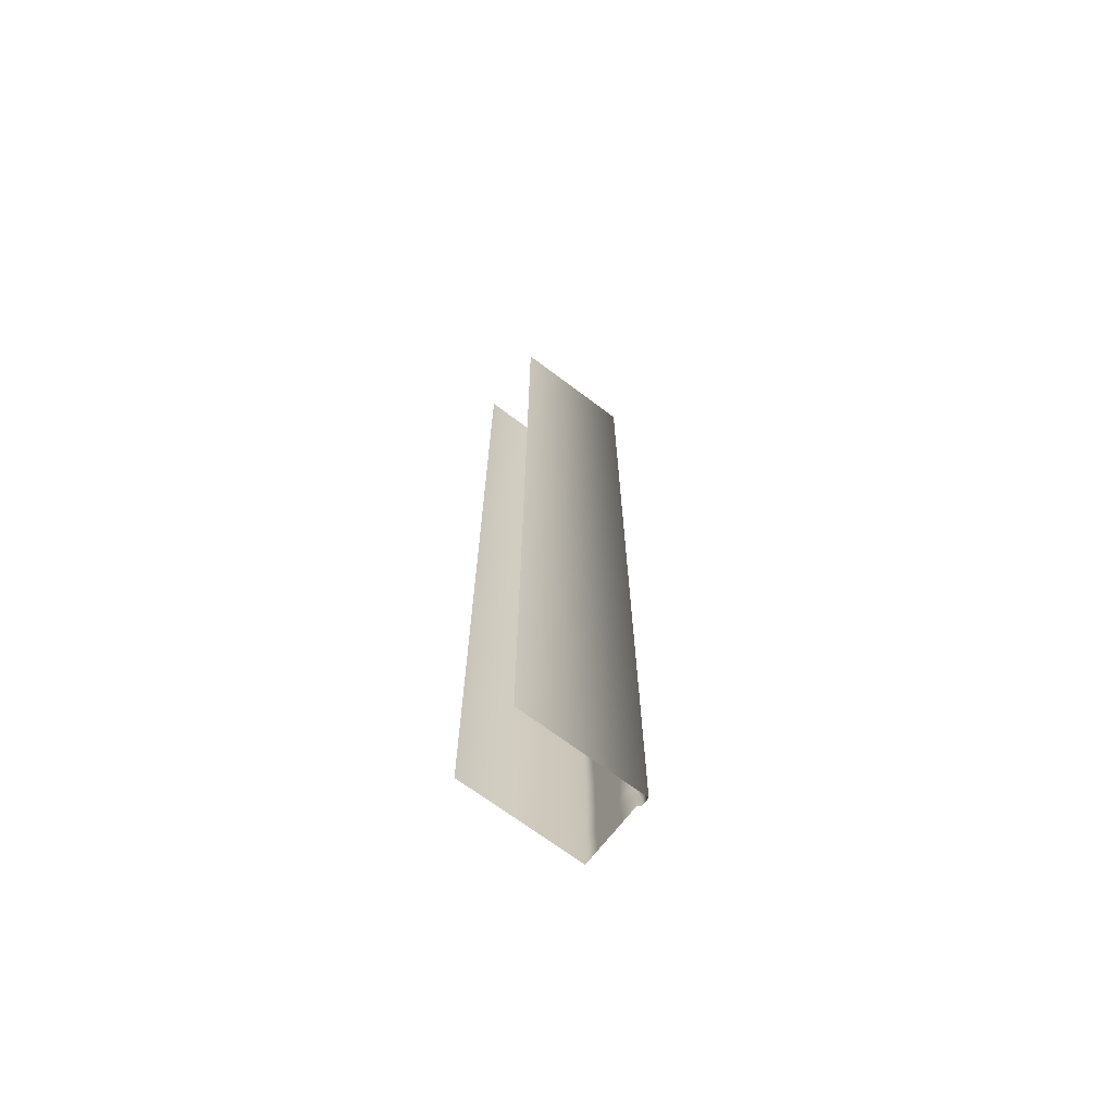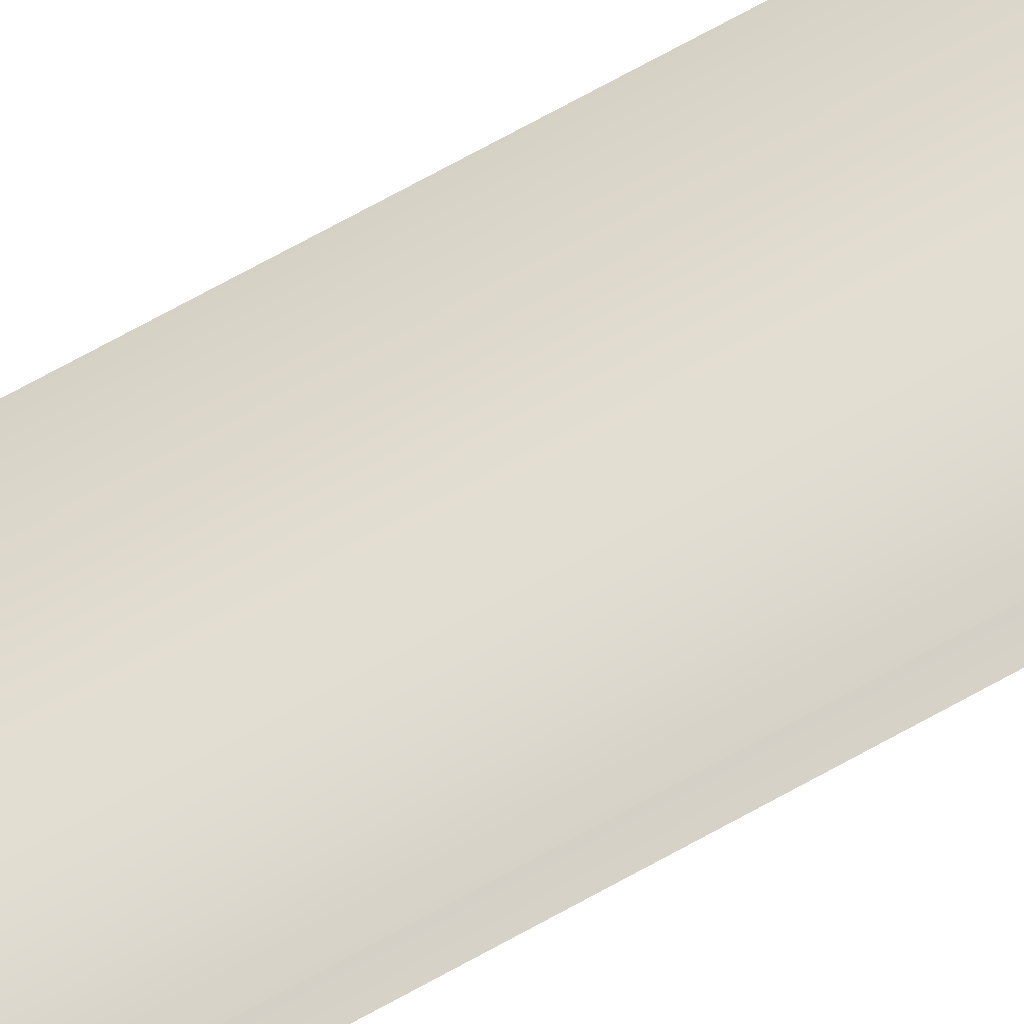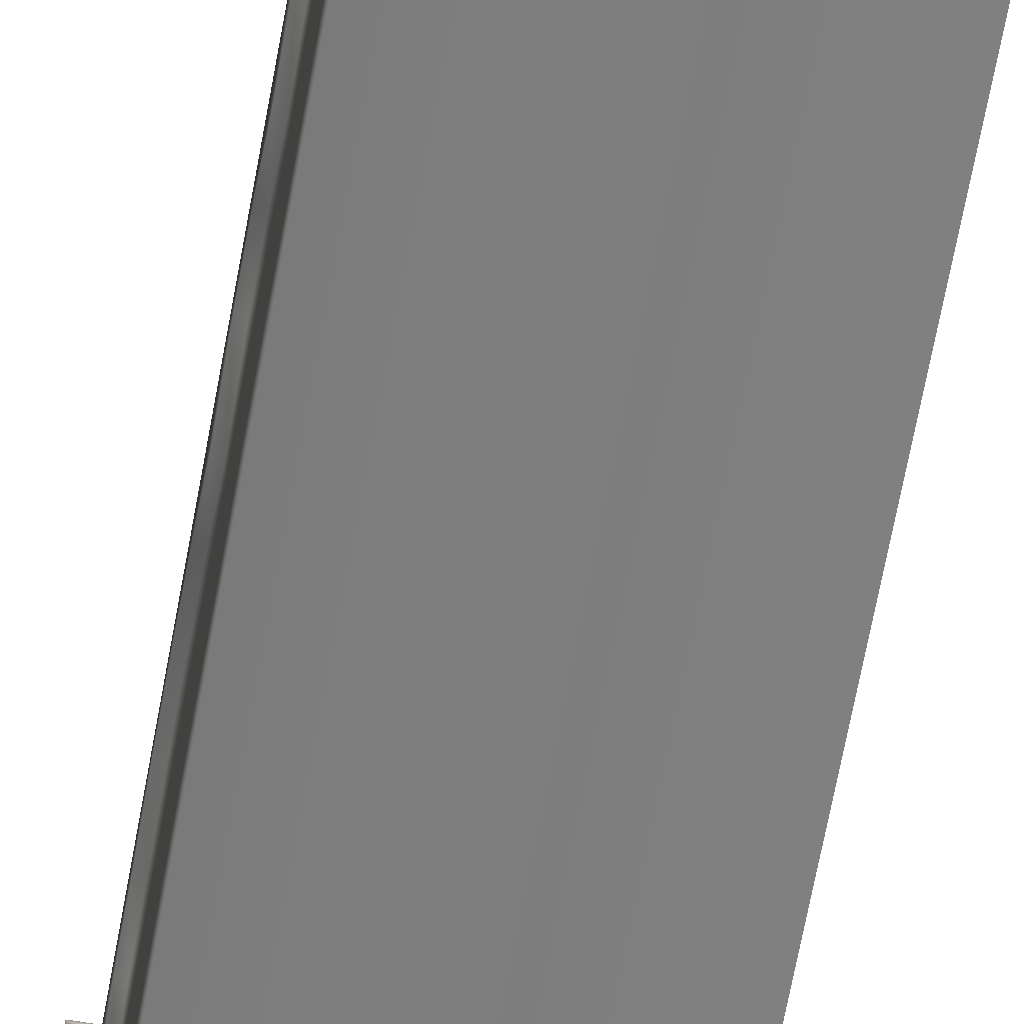
<metadata>
{"format":"obj","ext":"obj","renderer":"f3d","projection":"perspective","resolution":1024,"background":"white","views":[{"elev":-68.6,"azim":142.8,"up":"+Z"},{"elev":77.6,"azim":61.8,"up":"+Y"},{"elev":-60.0,"azim":-9.8,"up":"+Y"}]}
</metadata>
<code>
v  -0.4487 -1 -1.288
v  1 -1 -1.288
v  1 -1 -1.174
v  -0.4487 -1 -1.174
v  -0.4487 -0.8355 -0.8712
v  -0.4487 -0.4882 -0.8712
v  -0.4487 -0.4604 -1.174
v  -0.4487 -0.8221 -1.174
v  -0.4487 -1 -0.8712
v  1 -1 -0.8712
v  1 -1 -0.5685
v  -0.4487 -1 -0.5685
v  1 -1 -0.2658
v  -0.4487 -1 -0.2658
v  1 -1 0.0369
v  -0.4487 -1 0.0369
v  1 -1 0.3396
v  -0.4487 -1 0.3396
v  1 -1 0.6423
v  -0.4487 -1 0.6423
v  1 -1 0.945
v  -0.4487 -1 0.945
v  1 -1 1.248
v  -0.4487 -1 1.248
v  1 -1 1.55
v  -0.4487 -1 1.55
v  1 -1 1.853
v  -0.4487 -1 1.853
v  1 -1 2.156
v  -0.4487 -1 2.156
v  1 -1 2.458
v  -0.4487 -1 2.458
v  1 -1 2.761
v  -0.4487 -1 2.761
v  1 -1 3.064
v  -0.4487 -1 3.064
v  -0.4487 -1 3.669
v  1 -1 3.669
v  1 -1 3.972
v  -0.4487 -1 3.972
v  1 -1 4.275
v  -0.4487 -1 4.275
v  1 -1 4.577
v  -0.4487 -1 4.577
v  1 -1 4.88
v  -0.4487 -1 4.88
v  1 -1 5.183
v  -0.4487 -1 5.183
v  1 -1 5.485
v  -0.4487 -1 5.485
v  1 -1 5.788
v  -0.4487 -1 5.788
v  1 -1 6.091
v  -0.4487 -1 6.091
v  1 -1 6.394
v  -0.4487 -1 6.394
v  1 -1 6.696
v  -0.4487 -1 6.696
v  1 -1 6.999
v  -0.4487 -1 6.999
v  1 -1 7.302
v  -0.4487 -1 7.302
v  1 -1 7.604
v  -0.4487 -1 7.604
v  1 -1 7.907
v  -0.4487 -1 7.907
v  1 -1 8.21
v  -0.4487 -1 8.21
v  1 -1 8.512
v  -0.4487 -1 8.512
v  1 -1 8.815
v  -0.4487 -1 8.815
v  1 -1 9.118
v  -0.4487 -1 9.118
v  1 -1 9.42
v  -0.4487 -1 9.42
v  1 -1 9.723
v  -0.4487 -1 9.723
v  1 -1 10.03
v  -0.4487 -1 10.03
v  -0.4487 -0.822 10.03
v  -0.4487 -0.4601 10.03
v  -0.4487 -0.4778 9.723
v  -0.4487 -0.8305 9.723
v  -0.4487 -0.46 9.42
v  -0.4487 -0.822 9.42
v  -0.4487 -0.46 9.118
v  -0.4487 -0.822 9.118
v  -0.4487 -0.5262 8.815
v  -0.4487 -0.8537 8.815
v  -0.4487 -0.4929 8.512
v  -0.4487 -0.8377 8.512
v  -0.4487 -0.46 8.21
v  -0.4487 -0.822 8.21
v  -0.4487 -0.4445 7.907
v  -0.4487 -0.8145 7.907
v  -0.4487 -0.4882 7.604
v  -0.4487 -0.8355 7.604
v  -0.4487 -0.46 7.302
v  -0.4487 -0.822 7.302
v  -0.4487 -0.46 6.999
v  -0.4487 -0.822 6.999
v  -0.4487 -0.5177 6.696
v  -0.4487 -0.8496 6.696
v  -0.4487 -0.4896 6.394
v  -0.4487 -0.8361 6.394
v  -0.4486 -0.4865 6.091
v  -0.4487 -0.8346 6.091
v  -0.4486 -0.4583 5.788
v  -0.4487 -0.8211 5.788
v  -0.4487 -0.46 5.485
v  -0.4487 -0.822 5.485
v  -0.4487 -0.4882 5.183
v  -0.4487 -0.8355 5.183
v  -0.4487 -0.46 4.88
v  -0.4487 -0.822 4.88
v  -0.4487 -0.46 4.577
v  -0.4487 -0.822 4.577
v  -0.4487 -0.4882 4.275
v  -0.4487 -0.8355 4.275
v  -0.4487 -0.46 3.972
v  -0.4487 -0.822 3.972
v  -0.4487 -0.4495 3.669
v  -0.4487 -0.8169 3.669
v  -0.4487 -0.822 3.064
v  -0.4487 -0.46 3.064
v  -0.4487 -0.46 2.761
v  -0.4487 -0.822 2.761
v  -0.4487 -0.506 2.458
v  -0.4487 -0.844 2.458
v  -0.4487 -0.46 2.243
v  -0.4487 -0.822 2.2
v  -0.4487 -0.4566 1.853
v  -0.4487 -0.8203 1.853
v  -0.4487 -0.46 1.55
v  -0.4487 -0.822 1.55
v  -0.4487 -0.439 1.248
v  -0.4487 -0.8119 1.248
v  -0.4487 -0.46 0.945
v  -0.4487 -0.822 0.945
v  -0.4487 -0.5131 0.6423
v  -0.4487 -0.8474 0.6423
v  -0.4487 -0.4882 0.3396
v  -0.4487 -0.8355 0.3396
v  -0.4487 -0.46 0.0369
v  -0.4487 -0.822 0.0369
v  -0.4487 -0.46 -0.2658
v  -0.4487 -0.822 -0.2658
v  -0.4487 -0.46 -0.5685
v  -0.4487 -0.822 -0.5685
v  -0.4487 -0.4604 -1.288
v  -0.4487 -0.8221 -1.288
v  1 -0.1246 3.064
v  1 -0.1246 2.761
v  -0.4836 -0.1246 2.761
v  -0.4836 -0.1246 3.064
v  1 -0.1246 3.366
v  -0.4836 -0.1246 3.367
v  1 -0.1246 3.669
v  -0.4836 -0.1246 3.669
v  1 -0.1246 3.972
v  -0.4836 -0.1246 3.972
v  1 -0.1246 4.275
v  -0.4836 -0.1246 4.275
v  1 -0.1246 4.577
v  -0.4836 -0.1246 4.577
v  1 -0.1246 4.88
v  -0.4836 -0.1246 4.88
v  1 -0.1246 5.183
v  -0.4836 -0.1246 5.183
v  1 -0.1246 5.485
v  -0.4836 -0.1246 5.485
v  1 -0.1246 5.788
v  -0.4836 -0.1246 5.788
v  1 -0.1246 6.091
v  -0.4836 -0.1246 6.091
v  1 -0.1246 -1.174
v  1 -0.1246 -1.288
v  -0.4836 -0.1246 -1.288
v  -0.4836 -0.1246 -1.174
v  1 -0.1246 2.458
v  -0.4836 -0.1246 2.458
v  1 -0.1246 2.156
v  -0.4836 -0.1246 2.156
v  1 -0.1246 1.853
v  -0.4836 -0.1246 1.853
v  1 -0.1246 1.55
v  -0.4836 -0.1246 1.55
v  1 -0.1246 1.248
v  -0.4836 -0.1246 1.248
v  1 -0.1246 0.945
v  -0.4836 -0.1246 0.945
v  1 -0.1246 0.6423
v  -0.4836 -0.1246 0.6423
v  1 -0.1246 0.3396
v  -0.4836 -0.1246 0.3396
v  1 -0.1246 0.0369
v  -0.4836 -0.1246 0.0369
v  1 -0.1246 -0.2658
v  -0.4836 -0.1246 -0.2658
v  1 -0.1246 -0.5685
v  -0.4836 -0.1246 -0.5685
v  1 -0.1246 -0.8712
v  -0.4836 -0.1246 -0.8712
v  -0.4487 -0.2487 -1.288
v  -0.4487 -0.2487 -1.174
v  -0.4836 -0.221 -1.174
v  -0.4836 -0.221 -1.288
v  -0.4487 -0.408 6.696
v  -0.4487 -0.2478 6.999
v  -0.4836 -0.2201 6.999
v  -0.4836 -0.3803 6.696
v  -0.4487 -0.2478 7.302
v  -0.4836 -0.2201 7.302
v  -0.4487 -0.3261 -0.8712
v  -0.4487 -0.2478 -0.5685
v  -0.4836 -0.2201 -0.5685
v  -0.4836 -0.2983 -0.8712
v  -0.4487 -0.3261 7.604
v  -0.4836 -0.2983 7.604
v  -0.4487 -0.2478 -0.2658
v  -0.4836 -0.2201 -0.2658
v  -0.4487 -0.2045 7.907
v  -0.4836 -0.1768 7.907
v  -0.4487 -0.2478 0.0369
v  -0.4836 -0.2201 0.0369
v  -0.4487 -0.2478 8.21
v  -0.4836 -0.2201 8.21
v  -0.4487 -0.3261 0.3396
v  -0.4836 -0.2983 0.3396
v  -0.4487 -0.339 8.512
v  -0.4836 -0.3112 8.512
v  -0.4487 -0.3953 0.6423
v  -0.4836 -0.3676 0.6423
v  -0.4487 -0.4315 8.815
v  -0.4836 -0.4038 8.815
v  -0.4487 -0.2478 0.945
v  -0.4836 -0.2201 0.945
v  -0.4487 -0.2478 9.118
v  -0.4836 -0.2201 9.118
v  -0.4487 -0.1892 1.248
v  -0.4836 -0.1615 1.248
v  -0.4487 -0.2478 9.42
v  -0.4836 -0.2201 9.42
v  -0.4487 -0.2478 1.55
v  -0.4836 -0.2201 1.55
v  -0.4487 -0.2972 9.723
v  -0.4836 -0.2695 9.723
v  -0.4487 -0.2381 1.853
v  -0.4836 -0.2104 1.853
v  -0.4487 -0.2478 10.03
v  -0.4836 -0.2201 10.03
v  -0.4487 -0.2478 2.287
v  -0.4836 -0.2201 2.287
v  1 -0.1246 6.394
v  -0.4836 -0.1246 6.394
v  -0.4487 -0.3754 2.458
v  -0.4836 -0.3477 2.458
v  1 -0.1246 6.696
v  -0.4836 -0.1246 6.696
v  -0.4836 -0.1246 6.999
v  1 -0.1246 6.999
v  -0.4836 -0.1246 7.302
v  1 -0.1246 7.302
v  -0.4836 -0.1246 7.604
v  1 -0.1246 7.604
v  -0.4836 -0.1246 7.907
v  1 -0.1246 7.907
v  -0.4836 -0.1246 8.21
v  1 -0.1246 8.21
v  -0.4836 -0.1246 8.512
v  1 -0.1246 8.512
v  -0.4836 -0.1246 8.815
v  1 -0.1246 8.815
v  -0.4836 -0.1246 9.118
v  1 -0.1246 9.118
v  -0.4836 -0.1246 9.42
v  1 -0.1246 9.42
v  -0.4836 -0.1246 9.723
v  1 -0.1246 9.723
v  -0.4836 -0.1246 10.03
v  1 -0.1246 10.03
v  -0.4836 -0.3021 6.394
v  -0.4835 -0.2935 6.091
v  -0.4835 -0.2153 5.788
v  -0.4836 -0.2201 5.485
v  -0.4836 -0.2983 5.183
v  -0.4836 -0.2201 4.88
v  -0.4836 -0.2201 4.577
v  -0.4836 -0.2983 4.275
v  -0.4836 -0.2201 3.972
v  -0.4836 -0.1908 3.669
v  -0.4836 -0.1913 3.367
v  -0.4836 -0.2201 3.064
v  -0.4836 -0.2201 2.761
v  -0.4487 -0.3298 6.394
v  -0.4486 -0.3212 6.091
v  -0.4486 -0.243 5.788
v  -0.4487 -0.2478 5.485
v  -0.4487 -0.3261 5.183
v  -0.4487 -0.2478 4.88
v  -0.4487 -0.2478 4.577
v  -0.4487 -0.3261 4.275
v  -0.4487 -0.2478 3.972
v  -0.4487 -0.2185 3.669
v  -0.4487 -0.2185 3.366
v  -0.4487 -0.2478 3.064
v  -0.4487 -0.2478 2.761
v  1 -1 3.366
v  -0.4487 -1 3.366
v  -0.4487 -0.8194 3.366
v  -0.4487 -0.4548 3.366
o Cube
g Cube
f 1 2 3 4
f 5 6 7 8
f 9 10 11 12
f 12 11 13 14
f 14 13 15 16
f 16 15 17 18
f 18 17 19 20
f 20 19 21 22
f 22 21 23 24
f 24 23 25 26
f 26 25 27 28
f 28 27 29 30
f 30 29 31 32
f 32 31 33 34
f 34 33 35 36
f 37 38 39 40
f 40 39 41 42
f 42 41 43 44
f 44 43 45 46
f 46 45 47 48
f 48 47 49 50
f 50 49 51 52
f 52 51 53 54
f 54 53 55 56
f 56 55 57 58
f 58 57 59 60
f 60 59 61 62
f 62 61 63 64
f 64 63 65 66
f 66 65 67 68
f 68 67 69 70
f 70 69 71 72
f 72 71 73 74
f 74 73 75 76
f 76 75 77 78
f 78 77 79 80
f 81 82 83 84
f 84 83 85 86
f 86 85 87 88
f 88 87 89 90
f 90 89 91 92
f 92 91 93 94
f 94 93 95 96
f 96 95 97 98
f 98 97 99 100
f 100 99 101 102
f 102 101 103 104
f 104 103 105 106
f 106 105 107 108
f 108 107 109 110
f 110 109 111 112
f 112 111 113 114
f 114 113 115 116
f 116 115 117 118
f 118 117 119 120
f 120 119 121 122
f 122 121 123 124
f 125 126 127 128
f 128 127 129 130
f 130 129 131 132
f 132 131 133 134
f 134 133 135 136
f 136 135 137 138
f 138 137 139 140
f 140 139 141 142
f 142 141 143 144
f 144 143 145 146
f 146 145 147 148
f 148 147 149 150
f 150 149 6 5
f 8 7 151 152
f 153 154 155 156
f 157 153 156 158
f 159 157 158 160
f 161 159 160 162
f 163 161 162 164
f 165 163 164 166
f 167 165 166 168
f 169 167 168 170
f 171 169 170 172
f 173 171 172 174
f 175 173 174 176
f 177 178 179 180
f 154 181 182 155
f 181 183 184 182
f 183 185 186 184
f 185 187 188 186
f 187 189 190 188
f 189 191 192 190
f 191 193 194 192
f 193 195 196 194
f 195 197 198 196
f 197 199 200 198
f 199 201 202 200
f 201 203 204 202
f 180 204 203 177
f 4 3 10 9
f 205 206 207 208
f 209 210 211 212
f 210 213 214 211
f 215 216 217 218
f 213 219 220 214
f 216 221 222 217
f 219 223 224 220
f 221 225 226 222
f 223 227 228 224
f 225 229 230 226
f 227 231 232 228
f 229 233 234 230
f 231 235 236 232
f 233 237 238 234
f 235 239 240 236
f 237 241 242 238
f 239 243 244 240
f 241 245 246 242
f 243 247 248 244
f 245 249 250 246
f 247 251 252 248
f 249 253 254 250
f 255 175 176 256
f 253 257 258 254
f 259 255 256 260
f 259 260 261 262
f 262 261 263 264
f 264 263 265 266
f 266 265 267 268
f 268 267 269 270
f 270 269 271 272
f 272 271 273 274
f 274 273 275 276
f 276 275 277 278
f 278 277 279 280
f 280 279 281 282
f 252 281 279 248
f 248 279 277 244
f 244 277 275 240
f 240 275 273 236
f 236 273 271 232
f 232 271 269 228
f 228 269 267 224
f 224 267 265 220
f 220 265 263 214
f 214 263 261 211
f 211 261 260 212
f 212 260 256 283
f 283 256 176 284
f 284 176 174 285
f 285 174 172 286
f 286 172 170 287
f 287 170 168 288
f 288 168 166 289
f 289 166 164 290
f 290 164 162 291
f 291 162 160 292
f 292 160 158 293
f 293 158 156 294
f 294 156 155 295
f 295 155 182 258
f 258 182 184 254
f 254 184 186 250
f 250 186 188 246
f 246 188 190 242
f 242 190 192 238
f 238 192 194 234
f 234 194 196 230
f 230 196 198 226
f 226 198 200 222
f 222 200 202 217
f 217 202 204 218
f 218 204 180 207
f 207 180 179 208
f 296 209 212 283
f 297 296 283 284
f 298 297 284 285
f 299 298 285 286
f 300 299 286 287
f 301 300 287 288
f 302 301 288 289
f 303 302 289 290
f 304 303 290 291
f 305 304 291 292
f 306 305 292 293
f 307 306 293 294
f 308 307 294 295
f 257 308 295 258
f 215 218 207 206
f 6 215 206 7
f 8 4 9 5
f 82 251 247 83
f 84 78 80 81
f 83 247 243 85
f 86 76 78 84
f 85 243 239 87
f 88 74 76 86
f 87 239 235 89
f 90 72 74 88
f 89 235 231 91
f 92 70 72 90
f 91 231 227 93
f 94 68 70 92
f 93 227 223 95
f 96 66 68 94
f 95 223 219 97
f 98 64 66 96
f 97 219 213 99
f 100 62 64 98
f 99 213 210 101
f 102 60 62 100
f 101 210 209 103
f 104 58 60 102
f 103 209 296 105
f 106 56 58 104
f 105 296 297 107
f 108 54 56 106
f 107 297 298 109
f 110 52 54 108
f 109 298 299 111
f 112 50 52 110
f 111 299 300 113
f 114 48 50 112
f 113 300 301 115
f 116 46 48 114
f 115 301 302 117
f 118 44 46 116
f 117 302 303 119
f 120 42 44 118
f 119 303 304 121
f 122 40 42 120
f 121 304 305 123
f 124 37 40 122
f 126 307 308 127
f 128 34 36 125
f 127 308 257 129
f 130 32 34 128
f 129 257 253 131
f 132 30 32 130
f 131 253 249 133
f 134 28 30 132
f 133 249 245 135
f 136 26 28 134
f 135 245 241 137
f 138 24 26 136
f 137 241 237 139
f 140 22 24 138
f 139 237 233 141
f 142 20 22 140
f 141 233 229 143
f 144 18 20 142
f 143 229 225 145
f 146 16 18 144
f 145 225 221 147
f 148 14 16 146
f 147 221 216 149
f 150 12 14 148
f 149 216 215 6
f 5 9 12 150
f 7 206 205 151
f 152 1 4 8
f 36 35 309 310
f 125 36 310 311
f 126 125 311 312
f 307 126 312 306
f 309 38 37 310
f 310 37 124 311
f 311 124 123 312
f 312 123 305 306
v  -0.4487 -0.7186 2.623
v  -0.4487 -0.5686 2.623
v  -0.4487 -0.5686 2.772
v  -0.4487 -0.7186 2.772
v  -0.5987 -0.7186 2.623
v  -0.5987 -0.7186 2.772
v  -0.5987 -0.5686 2.772
v  -0.5987 -0.5686 2.623
o base1
g base1
f 313 314 315 316
f 317 318 319 320
f 313 316 318 317
f 316 315 319 318
f 315 314 320 319
f 314 313 317 320
v  -0.4487 -0.7163 2.565
v  -0.4487 -0.7095 2.535
v  -0.4487 -0.698 2.51
v  -0.4487 -0.6819 2.489
v  -0.4487 -0.6613 2.473
v  -0.4487 -0.636 2.461
v  -0.4487 -0.6062 2.454
v  -0.4487 -0.5686 2.452
v  -0.4487 -0.5686 2.602
v  -0.4487 -0.7186 2.602
v  -0.5987 -0.6062 2.454
v  -0.5987 -0.636 2.461
v  -0.5987 -0.6613 2.473
v  -0.5987 -0.6819 2.489
v  -0.5987 -0.698 2.51
v  -0.5987 -0.7095 2.535
v  -0.5987 -0.7163 2.565
v  -0.5987 -0.7186 2.602
v  -0.5987 -0.5686 2.602
v  -0.5987 -0.5686 2.452
o codo1
g codo1
f 321 322 323 324 325 326 327 328 329 330
f 331 332 333 334 335 336 337 338 339 340
f 330 338 337 321
f 330 329 339 338
f 329 328 340 339
f 337 336 322 321
f 336 335 323 322
f 335 334 324 323
f 334 333 325 324
f 333 332 326 325
f 332 331 327 326
f 331 340 328 327
v  -0.4487 -0.6436 2.87
v  -0.5987 -0.6436 2.87
v  -0.4487 -0.5686 2.795
v  -0.5987 -0.5686 2.795
v  -0.4487 -0.5716 2.822
v  -0.4487 -0.5806 2.843
v  -0.4487 -0.5956 2.858
v  -0.4487 -0.6166 2.867
v  -0.4487 -0.6436 2.795
v  -0.5987 -0.7186 2.795
v  -0.5987 -0.7156 2.822
v  -0.5987 -0.7066 2.843
v  -0.5987 -0.6916 2.858
v  -0.5987 -0.6706 2.867
v  -0.5987 -0.6436 2.795
v  -0.4487 -0.7186 2.795
v  -0.4487 -0.6706 2.867
v  -0.4487 -0.6916 2.858
v  -0.4487 -0.7066 2.843
v  -0.4487 -0.7156 2.822
v  -0.5987 -0.6166 2.867
v  -0.5987 -0.5956 2.858
v  -0.5987 -0.5806 2.843
v  -0.5987 -0.5716 2.822
o final1
g final1
f 341 341 342 342
f 343 343 344 344
f 343 343 345 346 347 348 341 341 349
f 350 350 351 352 353 354 342 342 355
f 356 356 350 350
f 341 341 342 342
f 341 341 357 358 359 360 356 356 349
f 342 342 361 362 363 364 344 344 355
f 356 360 351 350
f 341 348 361 342
f 360 359 352 351
f 359 358 353 352
f 358 357 354 353
f 357 341 342 354
f 348 347 362 361
f 347 346 363 362
f 346 345 364 363
f 345 343 344 364
f 349 355 344 343
f 349 356 350 355
v  -0.4487 -0.7186 2.099
v  -0.4487 -0.5686 2.099
v  -0.4487 -0.5686 2.249
v  -0.4487 -0.7186 2.249
v  -0.5987 -0.7186 2.099
v  -0.5987 -0.7186 2.249
v  -0.5987 -0.5686 2.249
v  -0.5987 -0.5686 2.099
o base2
g base2
f 365 366 367 368
f 369 370 371 372
f 365 368 370 369
f 368 367 371 370
f 367 366 372 371
f 366 365 369 372
v  -0.4487 -0.7163 2.041
v  -0.4487 -0.7095 2.011
v  -0.4487 -0.698 1.986
v  -0.4487 -0.6819 1.965
v  -0.4487 -0.6613 1.949
v  -0.4487 -0.636 1.938
v  -0.4487 -0.6062 1.931
v  -0.4487 -0.5686 1.928
v  -0.4487 -0.5686 2.078
v  -0.4487 -0.7186 2.078
v  -0.5987 -0.6062 1.931
v  -0.5987 -0.636 1.938
v  -0.5987 -0.6613 1.949
v  -0.5987 -0.6819 1.965
v  -0.5987 -0.698 1.986
v  -0.5987 -0.7095 2.011
v  -0.5987 -0.7163 2.041
v  -0.5987 -0.7186 2.078
v  -0.5987 -0.5686 2.078
v  -0.5987 -0.5686 1.928
o codo2
g codo2
f 373 374 375 376 377 378 379 380 381 382
f 383 384 385 386 387 388 389 390 391 392
f 382 390 389 373
f 382 381 391 390
f 381 380 392 391
f 389 388 374 373
f 388 387 375 374
f 387 386 376 375
f 386 385 377 376
f 385 384 378 377
f 384 383 379 378
f 383 392 380 379
v  -0.4487 -0.6436 2.346
v  -0.5987 -0.6436 2.346
v  -0.4487 -0.5686 2.271
v  -0.5987 -0.5686 2.271
v  -0.4487 -0.5716 2.298
v  -0.4487 -0.5806 2.319
v  -0.4487 -0.5956 2.334
v  -0.4487 -0.6166 2.343
v  -0.4487 -0.6436 2.271
v  -0.5987 -0.7186 2.271
v  -0.5987 -0.7156 2.298
v  -0.5987 -0.7066 2.319
v  -0.5987 -0.6916 2.334
v  -0.5987 -0.6706 2.343
v  -0.5987 -0.6436 2.271
v  -0.4487 -0.7186 2.271
v  -0.4487 -0.6706 2.343
v  -0.4487 -0.6916 2.334
v  -0.4487 -0.7066 2.319
v  -0.4487 -0.7156 2.298
v  -0.5987 -0.6166 2.343
v  -0.5987 -0.5956 2.334
v  -0.5987 -0.5806 2.319
v  -0.5987 -0.5716 2.298
o final2
g final2
f 393 393 394 394
f 395 395 396 396
f 395 395 397 398 399 400 393 393 401
f 402 402 403 404 405 406 394 394 407
f 408 408 402 402
f 393 393 394 394
f 393 393 409 410 411 412 408 408 401
f 394 394 413 414 415 416 396 396 407
f 408 412 403 402
f 393 400 413 394
f 412 411 404 403
f 411 410 405 404
f 410 409 406 405
f 409 393 394 406
f 400 399 414 413
f 399 398 415 414
f 398 397 416 415
f 397 395 396 416
f 401 407 396 395
f 401 408 402 407

</code>
